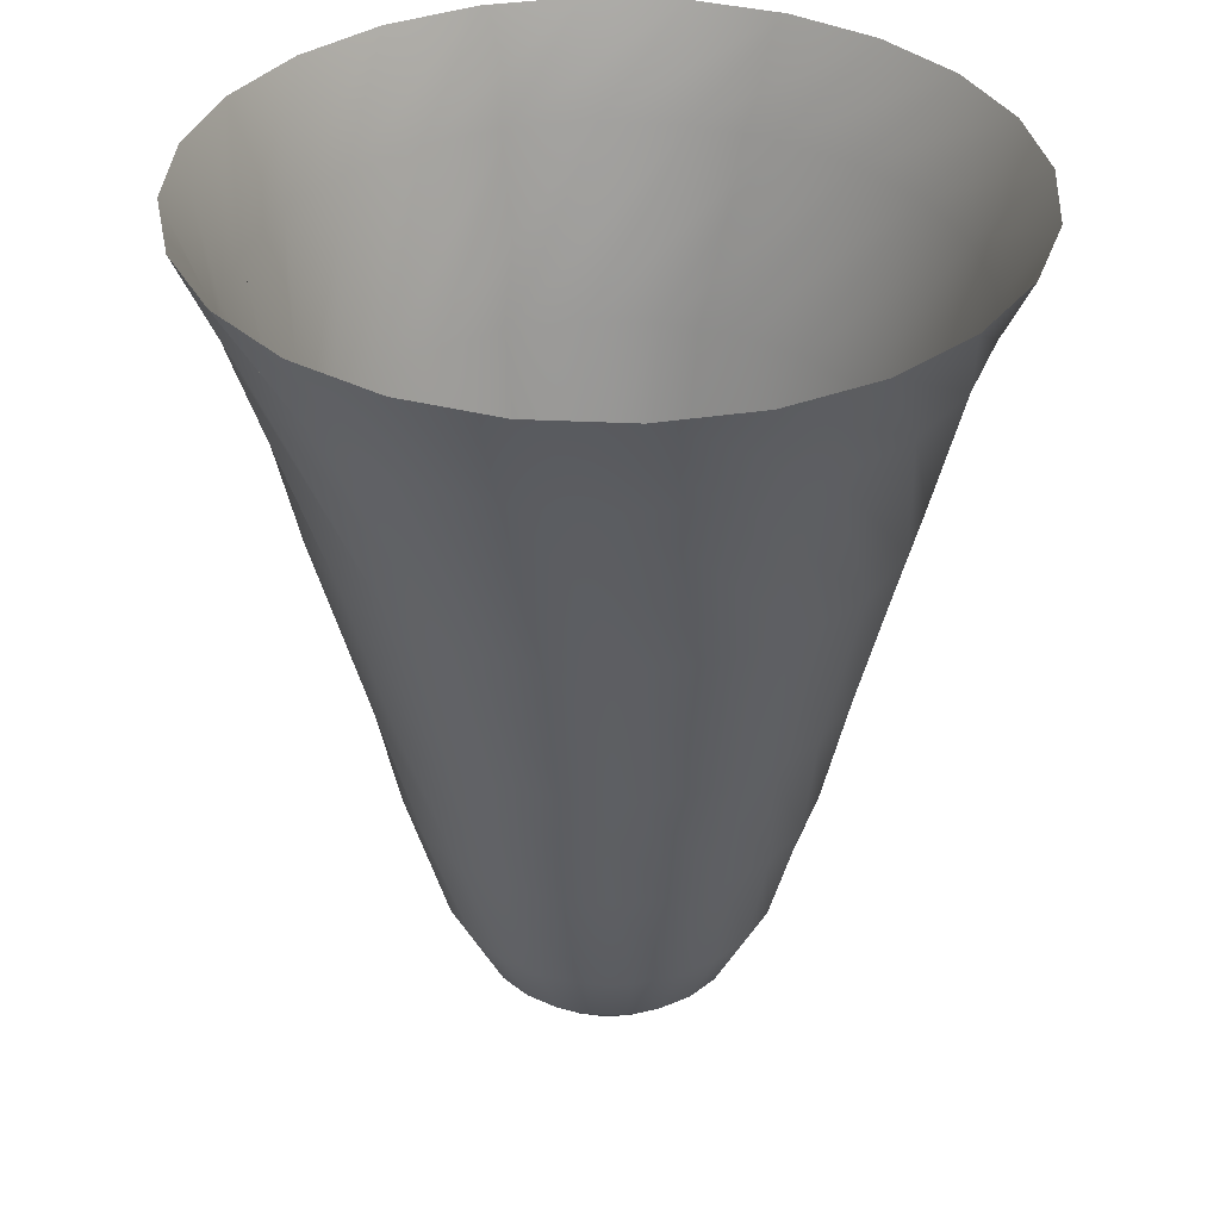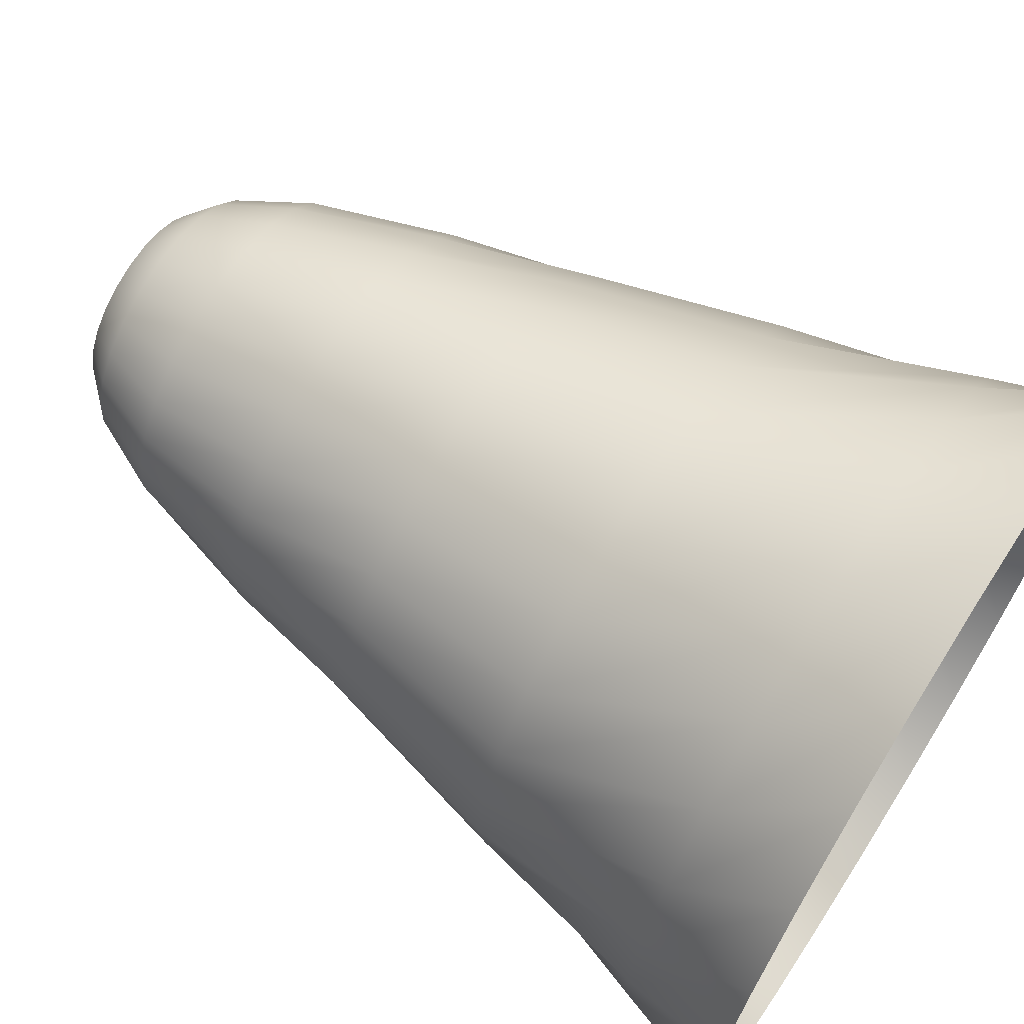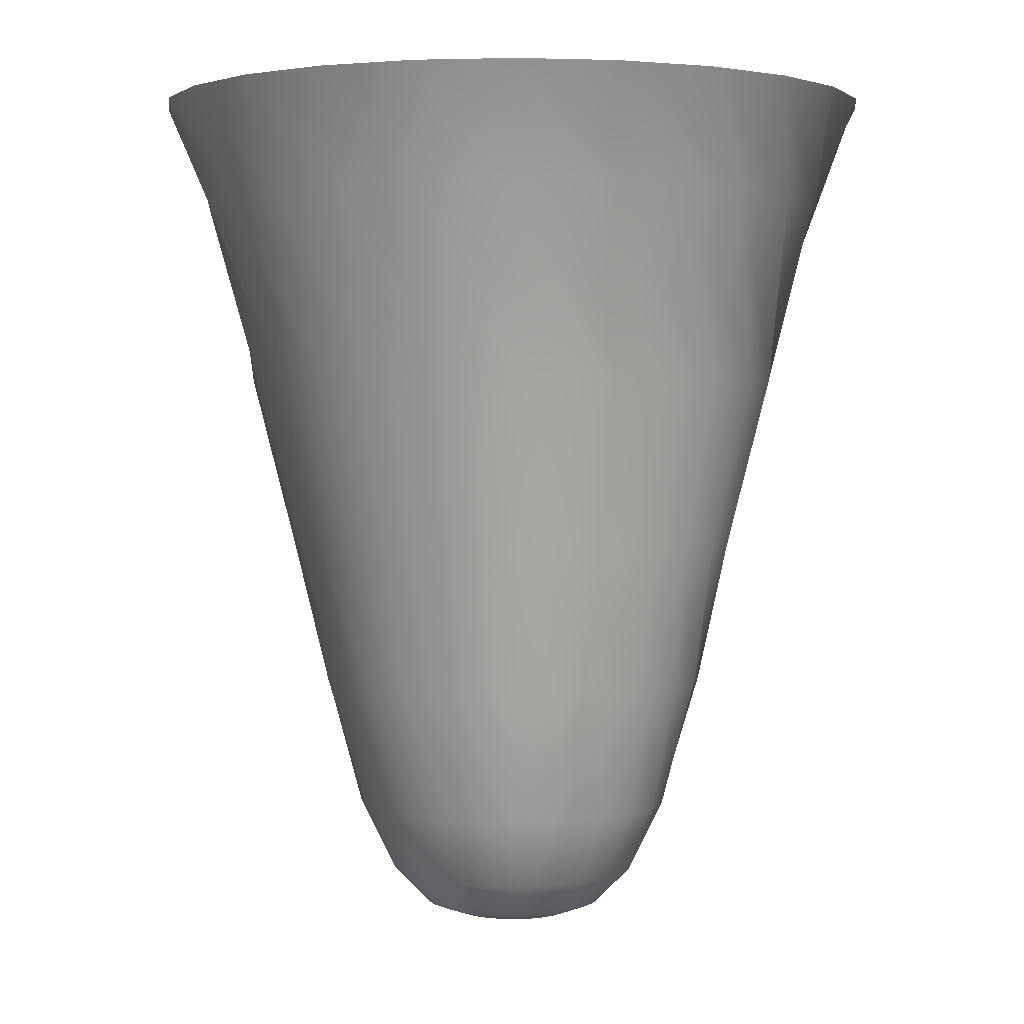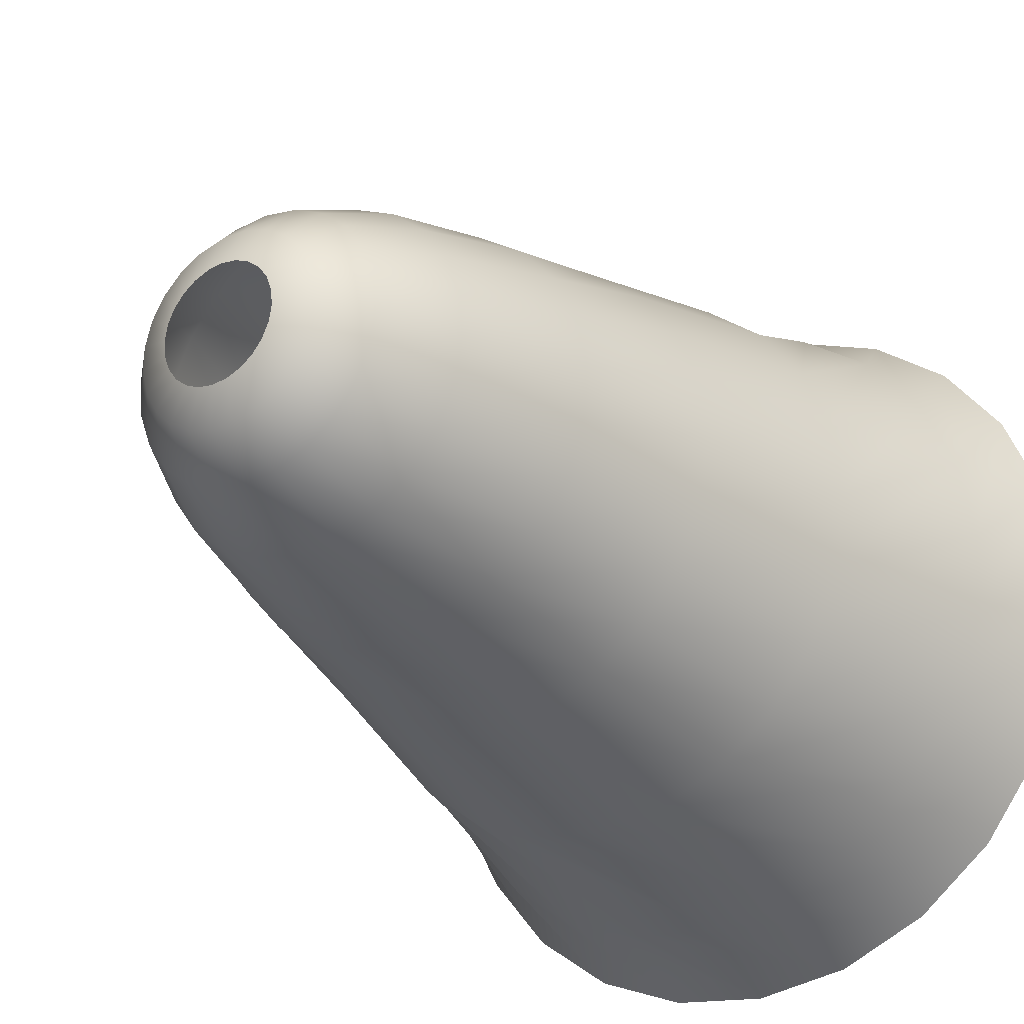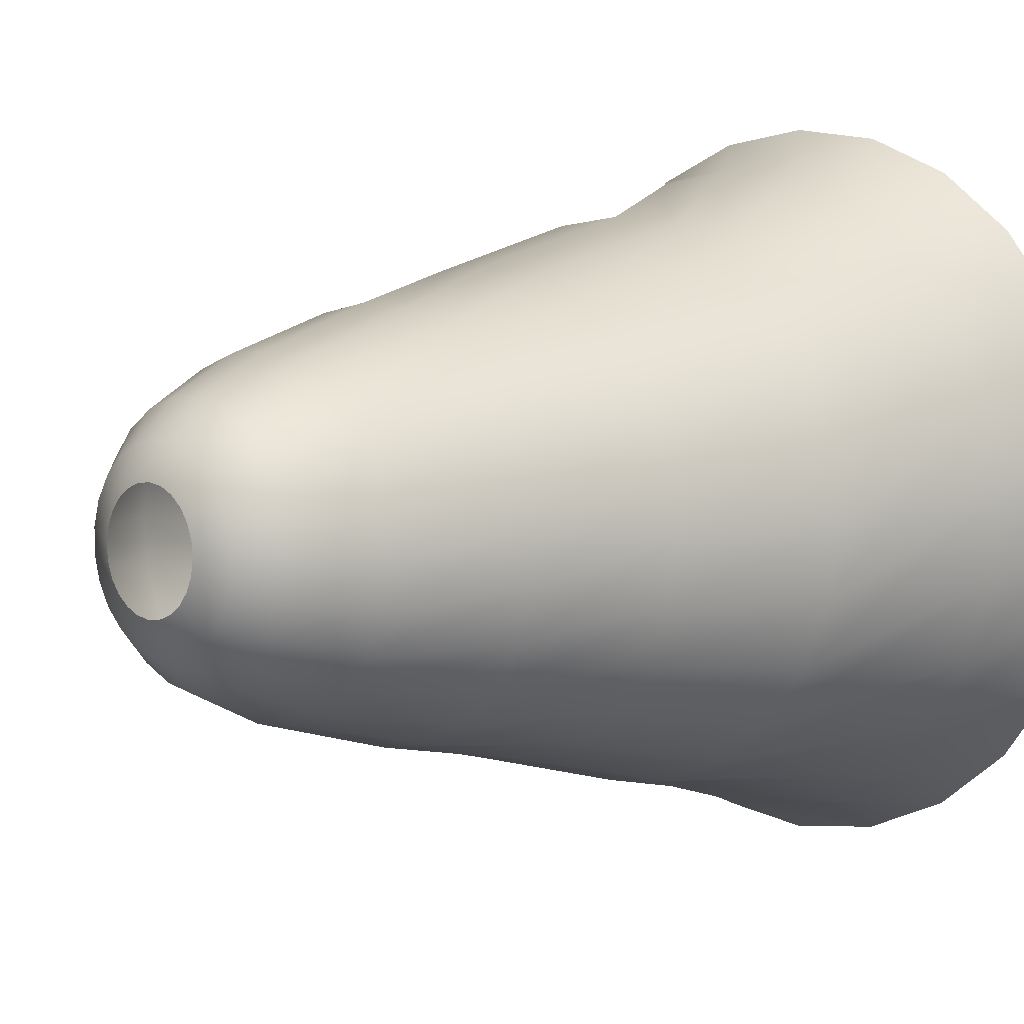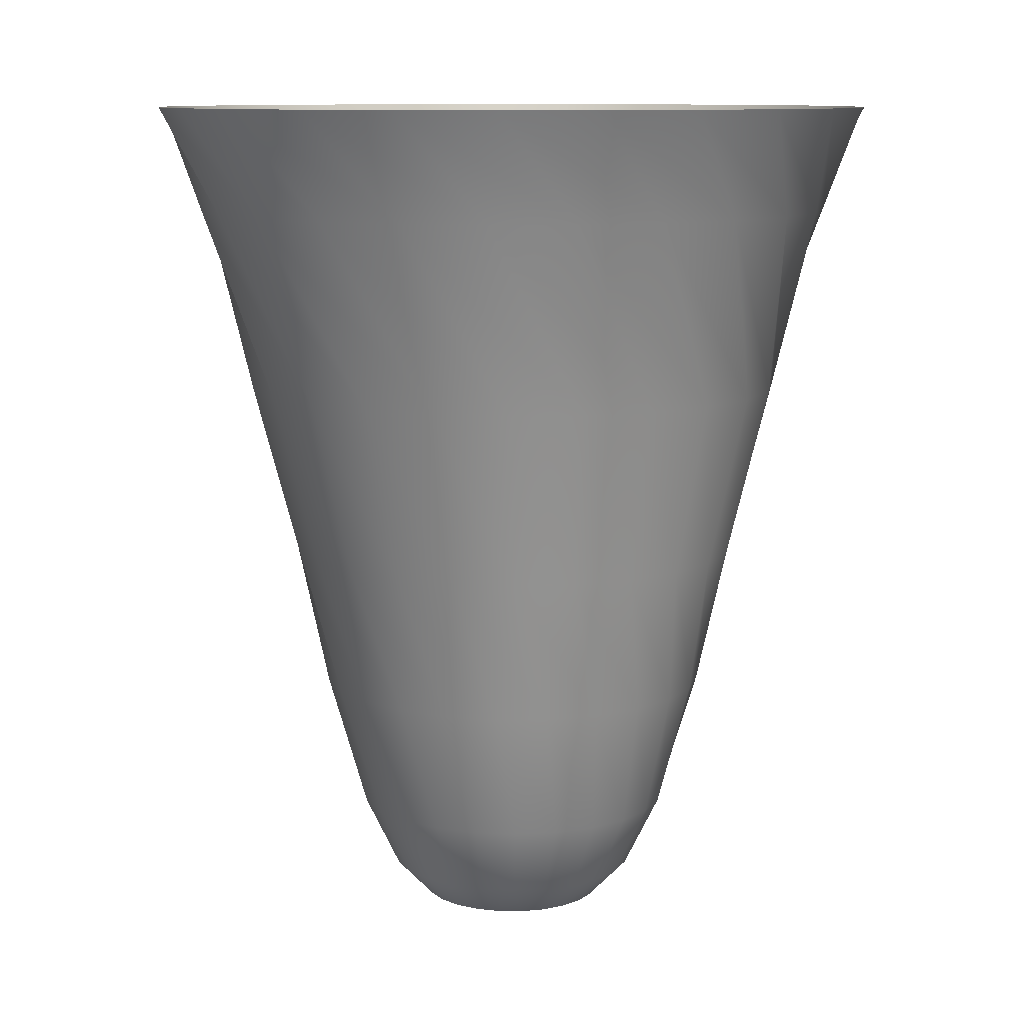
<metadata>
{"format":"obj","ext":"obj","renderer":"f3d","projection":"perspective","resolution":1024,"background":"white","views":[{"elev":36.0,"azim":100.3,"up":"+Z"},{"elev":68.0,"azim":-57.6,"up":"+Y"},{"elev":2.0,"azim":-166.4,"up":"+Z"},{"elev":-26.3,"azim":-145.5,"up":"+Y"},{"elev":5.9,"azim":-135.4,"up":"+Y"},{"elev":10.0,"azim":121.2,"up":"+Z"}]}
</metadata>
<code>
g UI_WarpWipeSpiral_03
v 7.248 0.05258 3.634
v 7.015 -1.822 3.634
v 6.305 -3.573 3.634
v 5.166 -5.08 3.634
v 3.675 -6.241 3.634
v 1.935 -6.976 3.634
v 0.06417 -7.237 3.634
v -1.811 -7.004 3.634
v -3.561 -6.293 3.634
v -5.068 -5.154 3.634
v -6.229 -3.664 3.634
v -6.965 -1.924 3.634
v -7.225 -0.05258 3.634
v -6.992 1.822 3.634
v -6.282 3.573 3.634
v -5.143 5.08 3.634
v -3.652 6.241 3.634
v -1.912 6.976 3.634
v -0.04098 7.237 3.634
v 1.834 7.004 3.634
v 3.584 6.293 3.634
v 5.091 5.154 3.634
v 6.252 3.664 3.634
v 6.988 1.924 3.634
v 5.845 1.762 -0.8875
v 6.096 0.1931 -0.8789
v 5.932 -1.387 -0.8701
v 5.365 -2.872 -0.8618
v 4.433 -4.158 -0.8546
v 3.199 -5.16 -0.849
v 1.749 -5.808 -0.8453
v 0.1795 -6.059 -0.8439
v -1.401 -5.895 -0.8447
v -2.885 -5.328 -0.8477
v -4.172 -4.395 -0.8528
v -5.174 -3.162 -0.8596
v -5.822 -1.711 -0.8677
v -6.073 -0.1423 -0.8763
v -5.909 1.438 -0.8851
v -5.341 2.922 -0.8934
v -4.409 4.209 -0.9006
v -3.176 5.211 -0.9062
v -1.725 5.859 -0.9099
v -0.1559 6.11 -0.9113
v 1.425 5.946 -0.9105
v 2.909 5.378 -0.9074
v 4.196 4.446 -0.9023
v 5.197 3.213 -0.8956
v 4.679 2.329 -4.687
v 5.122 1.039 -4.679
v 5.217 -0.3221 -4.672
v 4.956 -1.661 -4.665
v 4.357 -2.887 -4.658
v 3.462 -3.916 -4.653
v 2.33 -4.679 -4.65
v 1.04 -5.122 -4.648
v -0.3208 -5.217 -4.649
v -1.66 -4.956 -4.651
v -2.886 -4.358 -4.655
v -3.915 -3.462 -4.661
v -4.678 -2.331 -4.667
v -5.121 -1.04 -4.675
v -5.216 0.3205 -4.682
v -4.955 1.66 -4.689
v -4.356 2.886 -4.696
v -3.461 3.915 -4.701
v -2.329 4.677 -4.704
v -1.039 5.121 -4.706
v 0.3218 5.215 -4.706
v 1.661 4.955 -4.703
v 2.887 4.356 -4.699
v 3.916 3.46 -4.694
v 3.591 2.273 -8.128
v 4.061 1.267 -8.122
v 4.255 0.1734 -8.116
v 4.16 -0.9333 -8.11
v 3.781 -1.977 -8.105
v 3.145 -2.888 -8.101
v 2.295 -3.603 -8.098
v 1.289 -4.074 -8.096
v 0.1951 -4.268 -8.097
v -0.9116 -4.172 -8.099
v -1.956 -3.793 -8.102
v -2.866 -3.157 -8.106
v -3.581 -2.307 -8.112
v -4.052 -1.301 -8.118
v -4.246 -0.2073 -8.124
v -4.15 0.8994 -8.13
v -3.772 1.944 -8.135
v -3.136 2.854 -8.139
v -2.285 3.569 -8.142
v -1.279 4.04 -8.143
v -0.1855 4.234 -8.143
v 0.9211 4.138 -8.141
v 1.965 3.759 -8.138
v 2.876 3.123 -8.133
v 2.812 1.769 -10.02
v 3.18 0.9818 -10.01
v 3.333 0.1259 -10.01
v 3.259 -0.7403 -10
v 2.963 -1.558 -9.998
v 2.465 -2.271 -9.995
v 1.8 -2.831 -9.994
v 1.013 -3.2 -9.993
v 0.1573 -3.352 -9.995
v -0.7089 -3.278 -9.998
v -1.526 -2.982 -10
v -2.239 -2.485 -10.01
v -2.799 -1.82 -10.01
v -3.168 -1.033 -10.02
v -3.321 -0.1766 -10.02
v -3.247 0.6896 -10.03
v -2.951 1.507 -10.03
v -2.453 2.22 -10.04
v -1.788 2.78 -10.04
v -1.001 3.149 -10.04
v -0.1451 3.301 -10.04
v 0.7211 3.227 -10.03
v 1.539 2.931 -10.03
v 2.252 2.434 -10.03
v 2.226 0.9108 -10.96
v 2.394 0.3048 -10.95
v 2.399 -0.3241 -10.95
v 2.241 -0.9329 -10.95
v 1.932 -1.48 -10.94
v 1.491 -1.929 -10.94
v 0.9486 -2.248 -10.94
v 0.3426 -2.416 -10.94
v -0.2863 -2.421 -10.94
v -0.8951 -2.263 -10.94
v -1.442 -1.954 -10.94
v -1.891 -1.513 -10.95
v -2.21 -0.9707 -10.95
v -2.378 -0.3646 -10.95
v -2.383 0.2643 -10.95
v -2.226 0.8731 -10.96
v -1.916 1.42 -10.96
v -1.475 1.869 -10.96
v -0.9329 2.188 -10.96
v -0.3268 2.356 -10.96
v 0.3021 2.361 -10.96
v 0.9109 2.204 -10.96
v 1.458 1.894 -10.96
v 1.907 1.453 -10.96
v 1.519 0.01143 -11.28
v 1.479 -0.3812 -11.28
v 1.338 -0.75 -11.28
v 1.107 -1.07 -11.28
v 0.8006 -1.319 -11.29
v 0.4404 -1.48 -11.29
v 0.05064 -1.543 -11.29
v -0.342 -1.502 -11.29
v -0.7108 -1.361 -11.29
v -1.031 -1.13 -11.29
v -1.28 -0.8238 -11.29
v -1.441 -0.4635 -11.29
v -1.503 -0.07379 -11.29
v -1.463 0.3188 -11.28
v -1.322 0.6876 -11.28
v -1.091 1.007 -11.28
v -0.7846 1.256 -11.28
v -0.4244 1.418 -11.27
v -0.03463 1.48 -11.27
v 0.358 1.44 -11.27
v 0.7268 1.299 -11.27
v 1.047 1.068 -11.27
v 1.296 0.7614 -11.27
v 1.457 0.4012 -11.27
v 8.112 -2.596 8.478
v 7.164 -4.604 8.478
v 5.728 -6.298 8.478
v 3.903 -7.563 8.478
v 1.813 -8.313 8.478
v -0.3998 -8.496 8.478
v -2.585 -8.1 8.478
v -4.593 -7.152 8.478
v -6.287 -5.717 8.478
v -7.552 -3.892 8.478
v -8.301 -1.802 8.478
v -8.484 0.4114 8.478
v -8.088 2.596 8.478
v -7.14 4.604 8.478
v -5.705 6.298 8.478
v -3.88 7.563 8.478
v -1.79 8.313 8.478
v 0.423 8.496 8.478
v 2.608 8.1 8.478
v 4.616 7.152 8.478
v 6.31 5.717 8.478
v 7.575 3.892 8.478
v 8.325 1.802 8.478
v 8.508 -0.4114 8.478
v 8.265 -4.915 11.23
v 6.712 -6.884 11.23
v 4.702 -8.384 11.23
v 2.372 -9.312 11.23
v -0.1185 -9.605 11.23
v -2.6 -9.244 11.23
v -4.904 -8.253 11.23
v -6.872 -6.7 11.23
v -8.372 -4.69 11.23
v -9.3 -2.36 11.23
v -9.594 0.1301 11.23
v -9.233 2.612 11.23
v -8.242 4.915 11.23
v -6.688 6.884 11.23
v -4.678 8.384 11.23
v -2.349 9.312 11.23
v 0.1417 9.605 11.23
v 2.623 9.244 11.23
v 4.927 8.253 11.23
v 6.896 6.7 11.23
v 8.395 4.69 11.23
v 9.323 2.36 11.23
v 9.617 -0.1301 11.23
v 9.256 -2.612 11.23
v -3.652 6.241 3.634
v -4.409 4.209 -0.9006
v -4.356 2.886 -4.696
v -3.772 1.944 -8.135
v -2.951 1.507 -10.03
v -1.916 1.42 -10.96
v -0.7846 1.256 -11.28
v -1.79 8.313 8.478
v 0.1417 9.605 11.23
g UI_WarpWipeSpiral_03_0
f 26 2 1
f 25 26 1
f 26 27 2
f 27 3 2
f 27 28 3
f 28 4 3
f 28 29 4
f 29 5 4
f 29 30 5
f 30 6 5
f 30 31 6
f 31 7 6
f 31 32 7
f 32 8 7
f 32 33 8
f 33 9 8
f 33 34 9
f 34 10 9
f 34 35 10
f 35 11 10
f 35 36 11
f 36 12 11
f 36 37 12
f 37 13 12
f 37 38 13
f 38 14 13
f 38 39 14
f 39 15 14
f 39 40 15
f 40 16 15
f 40 41 16
f 41 17 16
f 34 58 35
f 57 58 34
f 33 57 34
f 56 57 33
f 32 56 33
f 55 56 32
f 31 55 32
f 54 55 31
f 30 54 31
f 53 54 30
f 29 53 30
f 52 53 29
f 28 52 29
f 51 52 28
f 27 51 28
f 50 51 27
f 26 50 27
f 49 50 26
f 25 49 26
f 72 49 25
f 48 72 25
f 48 25 24
f 48 24 23
f 47 48 23
f 47 23 22
f 46 47 22
f 46 22 21
f 45 46 21
f 45 21 20
f 44 45 20
f 44 20 19
f 43 44 19
f 43 19 18
f 42 43 18
f 42 18 217
f 218 42 217
f 218 219 42
f 219 66 42
f 42 66 43
f 66 67 43
f 43 67 44
f 67 68 44
f 44 68 45
f 68 69 45
f 45 69 46
f 69 70 46
f 219 220 66
f 220 90 66
f 66 90 67
f 90 91 67
f 67 91 68
f 91 92 68
f 68 92 69
f 92 93 69
f 69 93 70
f 93 94 70
f 70 94 71
f 70 71 47
f 46 70 47
f 47 71 48
f 71 72 48
f 94 95 71
f 71 95 72
f 95 96 72
f 72 96 49
f 96 73 49
f 49 73 50
f 73 74 50
f 50 74 51
f 74 75 51
f 51 75 52
f 75 76 52
f 52 76 53
f 76 77 53
f 53 77 54
f 77 78 54
f 54 78 55
f 78 79 55
f 55 79 56
f 79 80 56
f 56 80 57
f 80 81 57
f 57 81 58
f 81 82 58
f 58 82 59
f 58 59 35
f 35 59 36
f 59 60 36
f 36 60 37
f 60 61 37
f 37 61 38
f 61 62 38
f 38 62 39
f 62 63 39
f 39 63 40
f 63 64 40
f 40 64 41
f 64 65 41
f 82 83 59
f 59 83 60
f 83 84 60
f 60 84 61
f 84 85 61
f 61 85 62
f 85 86 62
f 62 86 63
f 86 87 63
f 63 87 64
f 87 88 64
f 64 88 65
f 88 89 65
f 83 107 84
f 106 107 83
f 82 106 83
f 105 106 82
f 81 105 82
f 104 105 81
f 80 104 81
f 103 104 80
f 79 103 80
f 102 103 79
f 78 102 79
f 101 102 78
f 77 101 78
f 100 101 77
f 76 100 77
f 99 100 76
f 75 99 76
f 98 99 75
f 74 98 75
f 97 98 74
f 73 97 74
f 120 97 73
f 96 120 73
f 119 120 96
f 95 119 96
f 118 119 95
f 94 118 95
f 117 118 94
f 93 117 94
f 116 117 93
f 92 116 93
f 115 116 92
f 91 115 92
f 114 115 91
f 90 114 91
f 221 114 90
f 220 221 90
f 221 222 114
f 222 138 114
f 114 138 115
f 138 139 115
f 115 139 116
f 139 140 116
f 116 140 117
f 140 141 117
f 117 141 118
f 141 142 118
f 118 142 119
f 142 143 119
f 119 143 120
f 143 144 120
f 120 144 97
f 144 121 97
f 97 121 98
f 121 122 98
f 98 122 99
f 122 123 99
f 99 123 100
f 123 124 100
f 100 124 101
f 124 125 101
f 101 125 102
f 125 126 102
f 102 126 103
f 126 127 103
f 103 127 104
f 127 128 104
f 104 128 105
f 128 129 105
f 105 129 106
f 129 130 106
f 106 130 107
f 130 131 107
f 107 131 108
f 107 108 84
f 84 108 85
f 108 109 85
f 85 109 86
f 109 110 86
f 86 110 87
f 110 111 87
f 87 111 88
f 111 112 88
f 88 112 89
f 112 113 89
f 131 132 108
f 108 132 109
f 132 133 109
f 109 133 110
f 133 134 110
f 110 134 111
f 134 135 111
f 111 135 112
f 135 136 112
f 112 136 113
f 136 137 113
f 132 156 133
f 155 156 132
f 131 155 132
f 154 155 131
f 130 154 131
f 153 154 130
f 129 153 130
f 152 153 129
f 128 152 129
f 151 152 128
f 127 151 128
f 150 151 127
f 126 150 127
f 149 150 126
f 125 149 126
f 148 149 125
f 124 148 125
f 147 148 124
f 123 147 124
f 146 147 123
f 122 146 123
f 145 146 122
f 121 145 122
f 168 145 121
f 144 168 121
f 167 168 144
f 143 167 144
f 166 167 143
f 142 166 143
f 165 166 142
f 141 165 142
f 164 165 141
f 140 164 141
f 163 164 140
f 139 163 140
f 162 163 139
f 138 162 139
f 223 162 138
f 222 223 138
f 25 1 24
f 1 169 24
f 170 169 1
f 2 170 1
f 171 170 2
f 3 171 2
f 172 171 3
f 4 172 3
f 173 172 4
f 5 173 4
f 174 173 5
f 6 174 5
f 175 174 6
f 7 175 6
f 176 175 7
f 8 176 7
f 177 176 8
f 9 177 8
f 178 177 9
f 10 178 9
f 179 178 10
f 11 179 10
f 180 179 11
f 12 180 11
f 181 180 12
f 13 181 12
f 182 181 13
f 14 182 13
f 183 182 14
f 15 183 14
f 184 183 15
f 16 184 15
f 185 184 16
f 17 185 16
f 179 203 178
f 204 203 179
f 180 204 179
f 205 204 180
f 181 205 180
f 206 205 181
f 182 206 181
f 207 206 182
f 183 207 182
f 208 207 183
f 184 208 183
f 209 208 184
f 185 209 184
f 203 202 178
f 178 202 177
f 202 201 177
f 177 201 176
f 201 200 176
f 176 200 175
f 200 199 175
f 175 199 174
f 199 198 174
f 174 198 173
f 198 197 173
f 173 197 172
f 197 196 172
f 172 196 171
f 196 195 171
f 171 195 170
f 195 194 170
f 170 194 169
f 194 193 169
f 169 193 192
f 169 192 24
f 24 192 23
f 192 191 23
f 23 191 22
f 191 190 22
f 22 190 21
f 190 189 21
f 21 189 20
f 189 188 20
f 20 188 19
f 188 187 19
f 19 187 18
f 187 186 18
f 18 186 217
f 186 224 217
f 186 210 224
f 210 225 224
f 211 210 186
f 187 211 186
f 212 211 187
f 188 212 187
f 213 212 188
f 189 213 188
f 214 213 189
f 190 214 189
f 215 214 190
f 191 215 190
f 216 215 191
f 192 216 191
f 193 216 192
f 156 157 133
f 133 157 134
f 157 158 134
f 134 158 135
f 158 159 135
f 135 159 136
f 159 160 136
f 136 160 137
f 160 161 137

</code>
